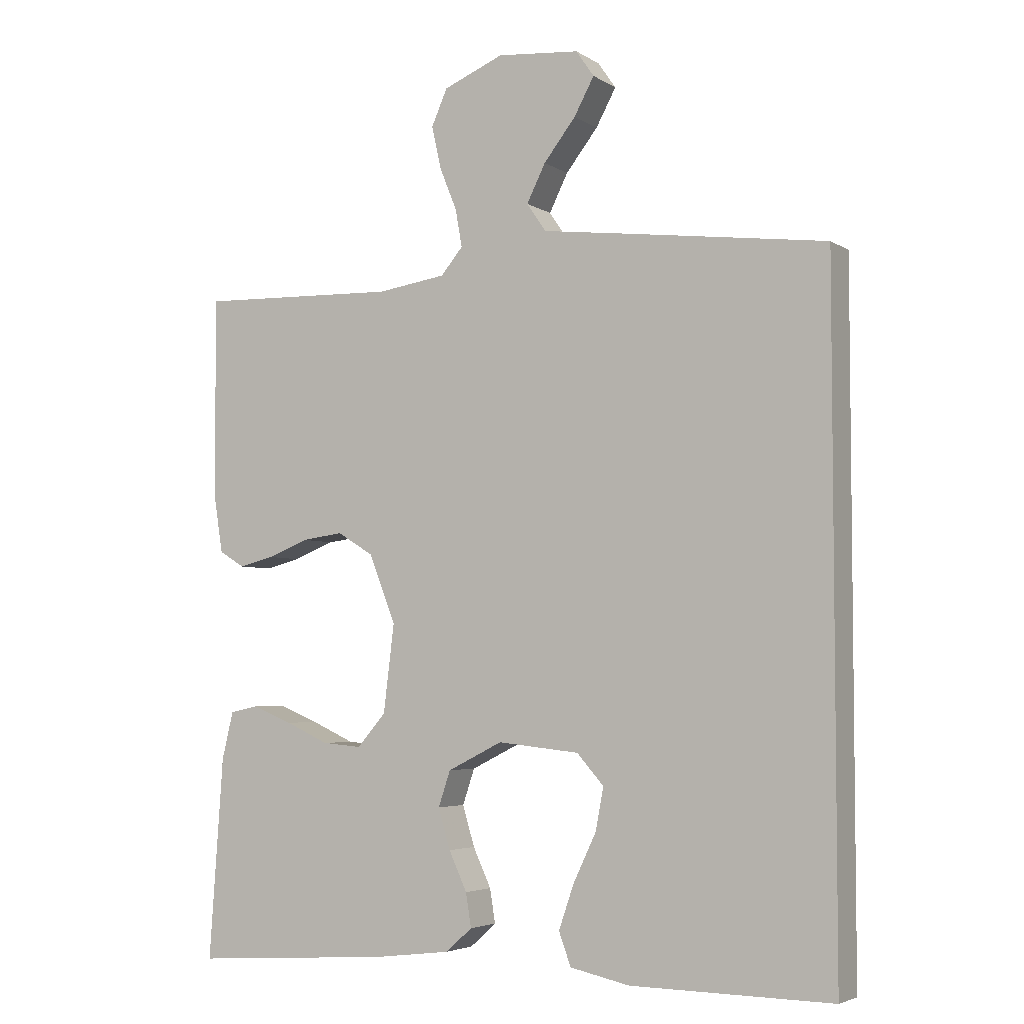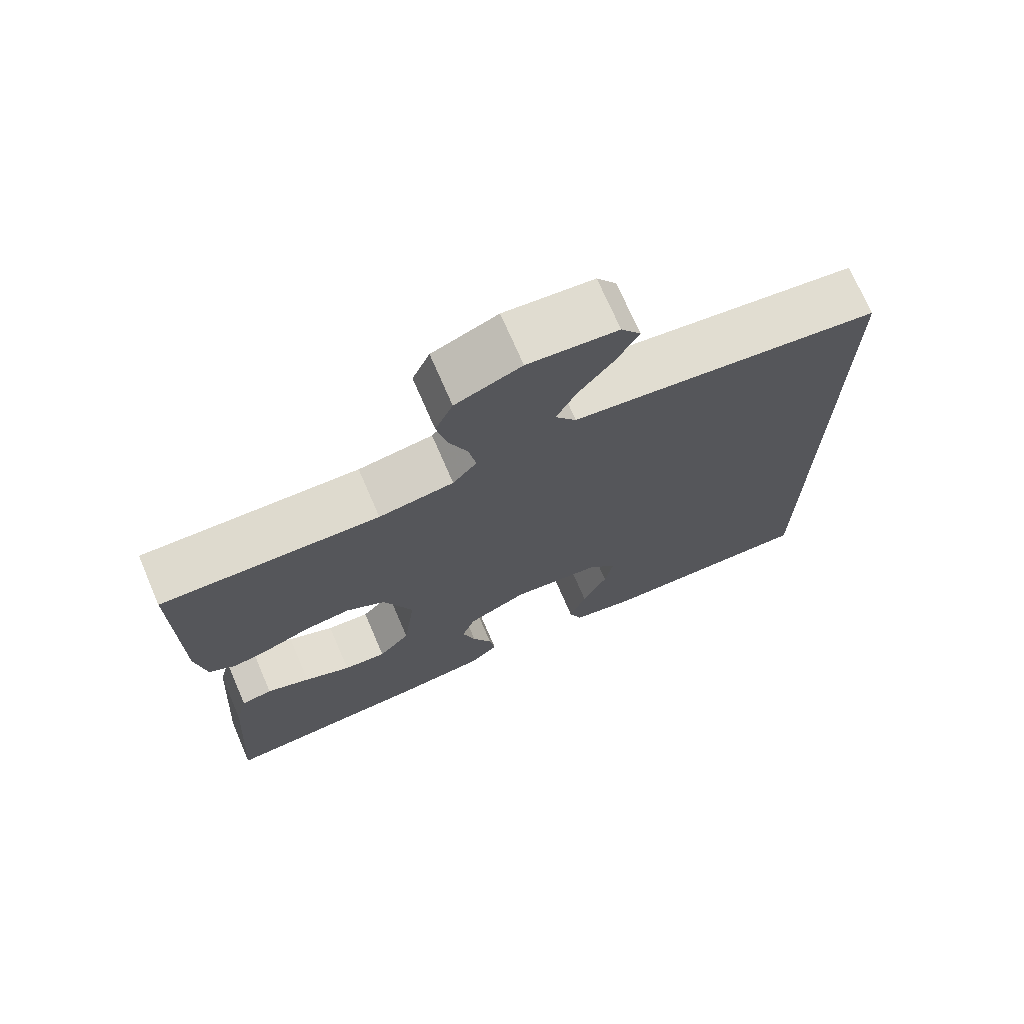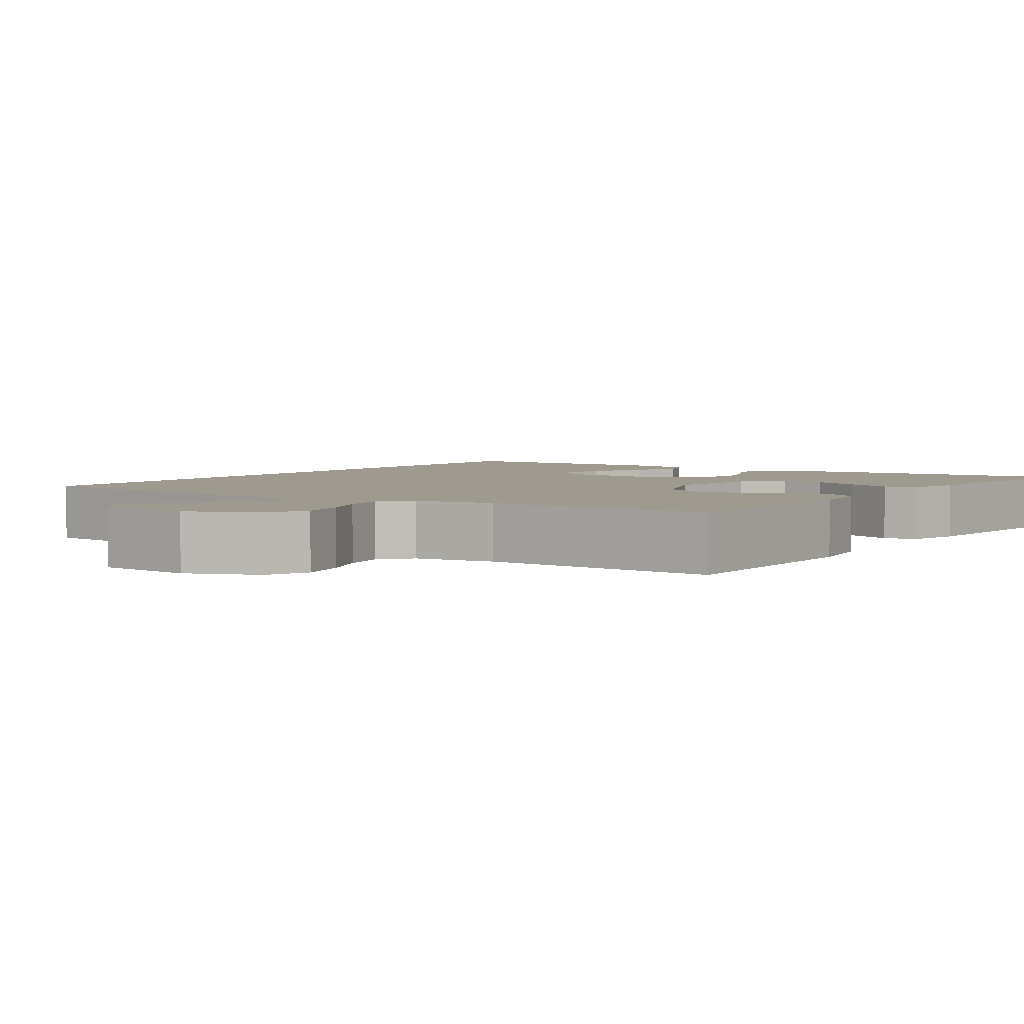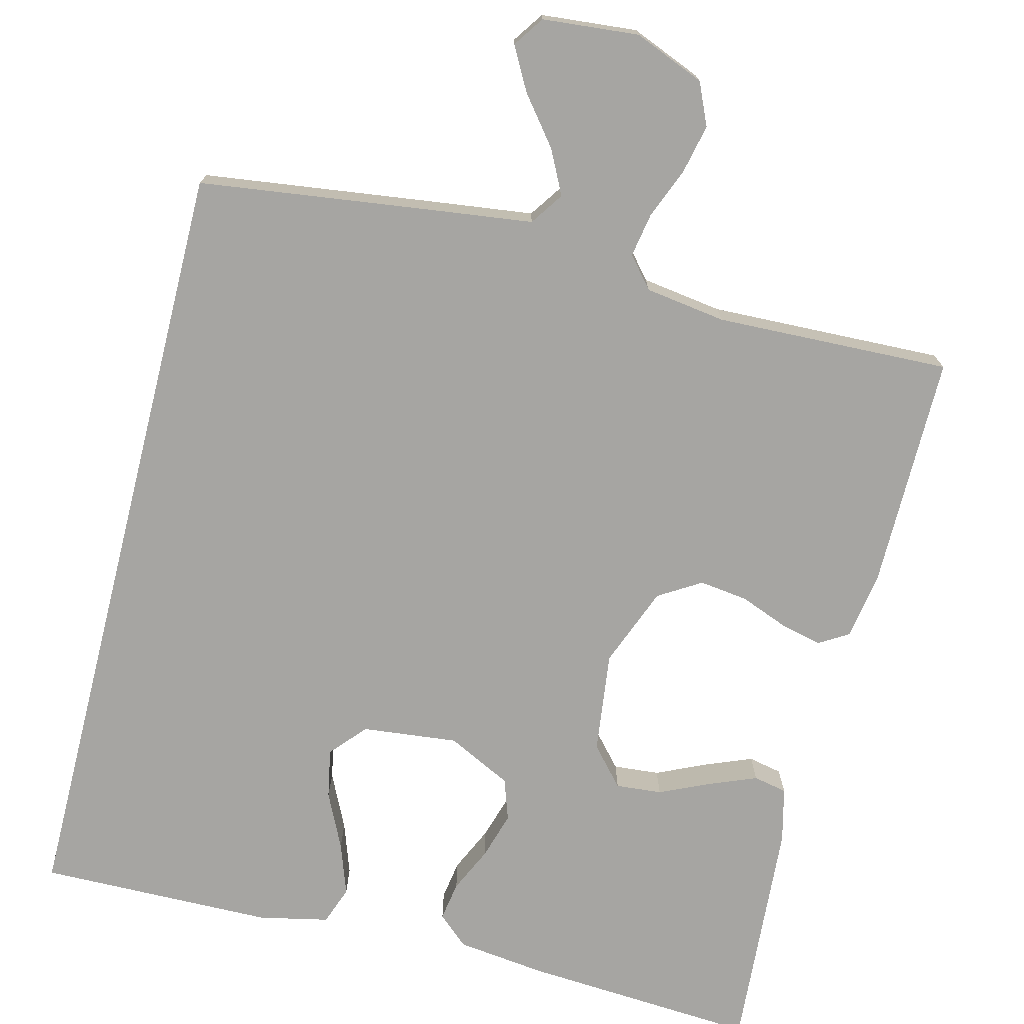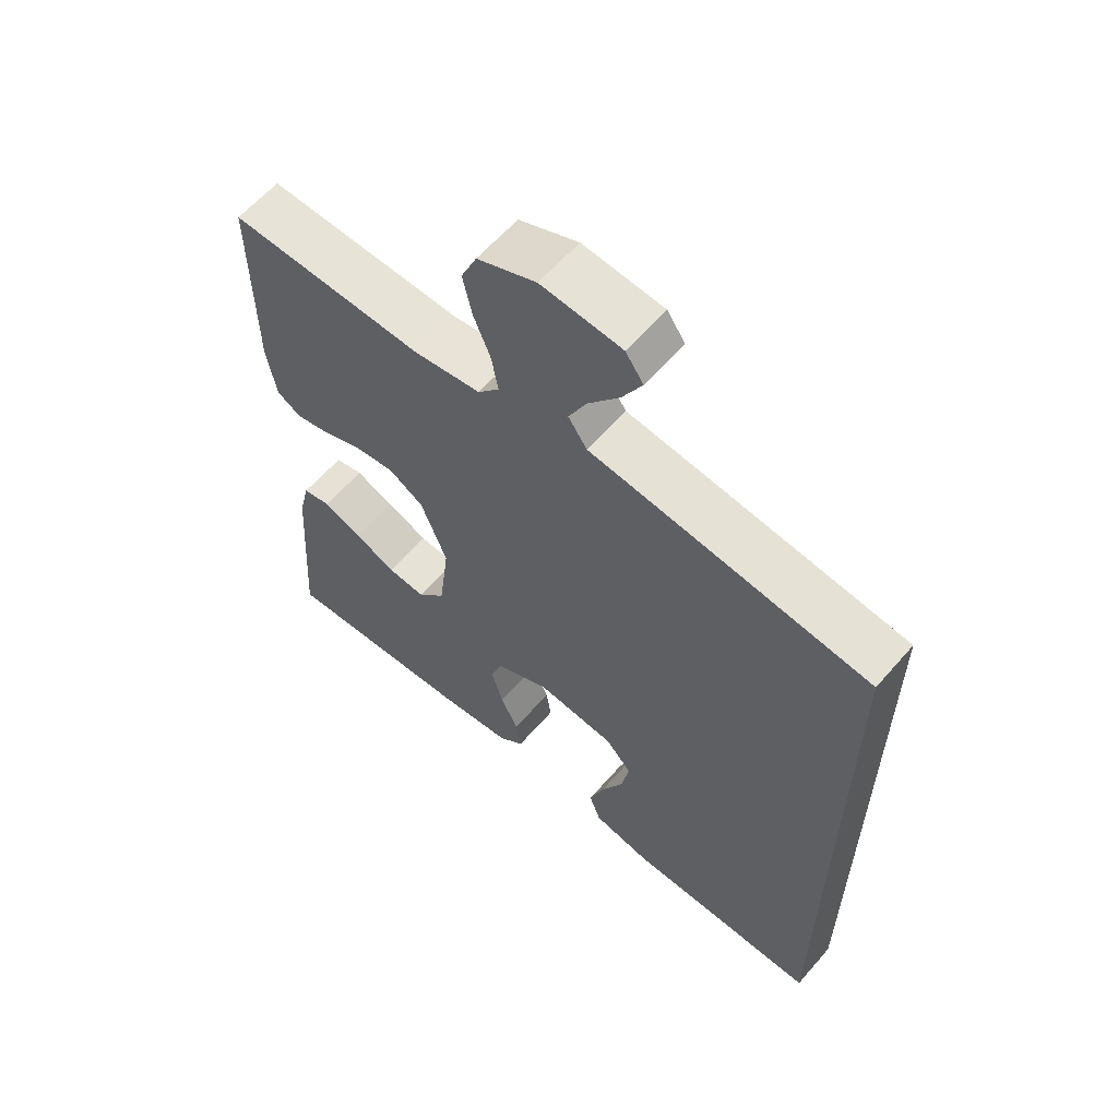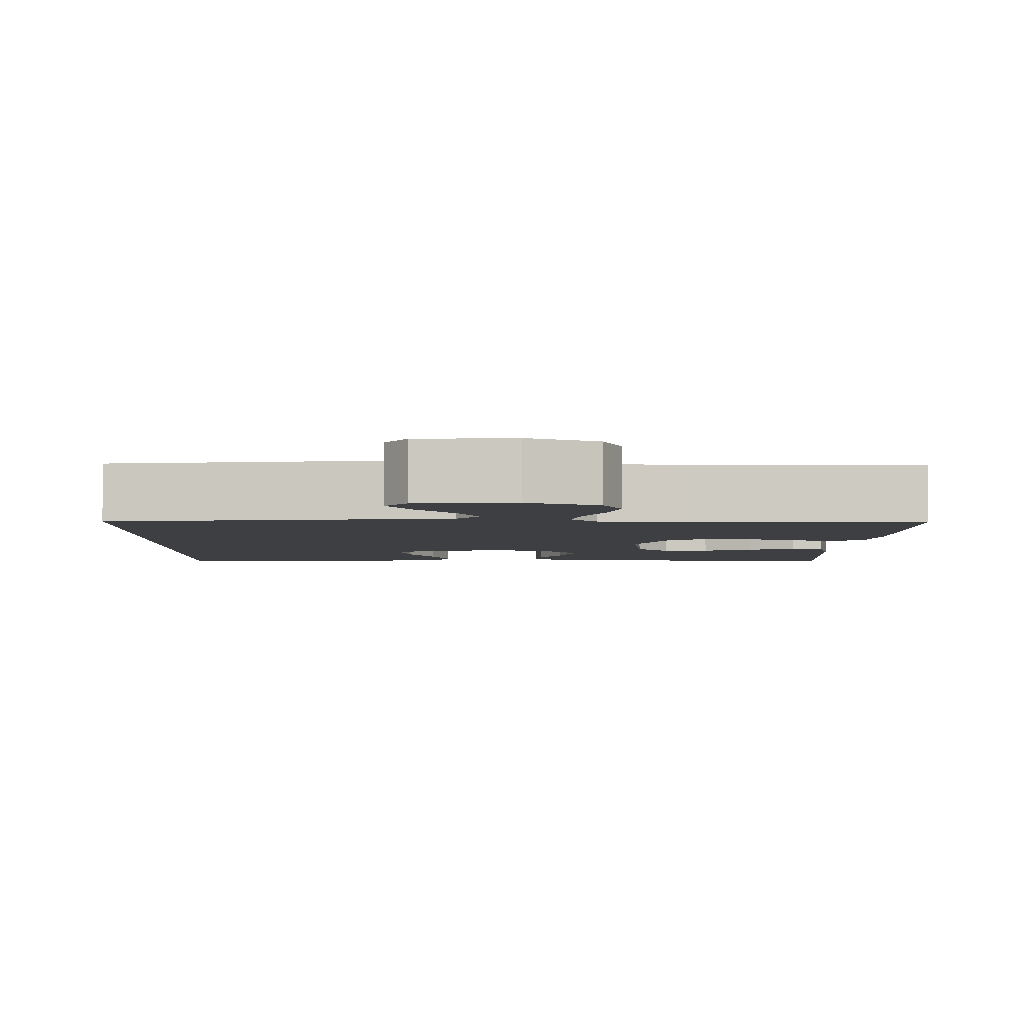
<metadata>
{"format":"obj","ext":"obj","renderer":"f3d","projection":"perspective","resolution":1024,"background":"white","views":[{"elev":-4.3,"azim":-151.4,"up":"+Z"},{"elev":72.4,"azim":156.6,"up":"+Z"},{"elev":3.6,"azim":34.5,"up":"+Y"},{"elev":-73.8,"azim":-14.1,"up":"+Y"},{"elev":61.0,"azim":-139.2,"up":"+Z"},{"elev":-3.9,"azim":-0.9,"up":"+Y"}]}
</metadata>
<code>
v 0.5 0.07 0.5
v 0.499 0.07 0.2
v 0.485 0.07 0.113
v 0.447 0.07 0.09
v 0.394 0.07 0.103
v 0.333 0.07 0.127
v 0.271 0.07 0.135
v 0.217 0.07 0.102
v 0.177 0.07 0
v 0.193 0.07 -0.13
v 0.236 0.07 -0.179
v 0.295 0.07 -0.174
v 0.359 0.07 -0.145
v 0.419 0.07 -0.121
v 0.462 0.07 -0.13
v 0.479 0.07 -0.2
v 0.5 0.07 -0.5
v 0.2 0.07 -0.48
v 0.086 0.07 -0.466
v 0.047 0.07 -0.431
v 0.055 0.07 -0.381
v 0.082 0.07 -0.323
v 0.1 0.07 -0.263
v 0.082 0.07 -0.21
v 0 0.07 -0.169
v -0.122 0.07 -0.182
v -0.162 0.07 -0.227
v -0.15 0.07 -0.29
v -0.116 0.07 -0.361
v -0.093 0.07 -0.427
v -0.111 0.07 -0.476
v -0.2 0.07 -0.495
v -0.5 0.07 -0.499
v -0.5 0.07 0.499
v -0.2 0.07 0.538
v -0.073 0.07 0.554
v -0.044 0.07 0.596
v -0.072 0.07 0.652
v -0.12 0.07 0.713
v -0.15 0.07 0.768
v -0.123 0.07 0.807
v 0 0.07 0.818
v 0.09 0.07 0.781
v 0.114 0.07 0.727
v 0.1 0.07 0.664
v 0.074 0.07 0.6
v 0.064 0.07 0.544
v 0.097 0.07 0.505
v 0.2 0.07 0.49
v 0.5 0 0.5
v 0.499 0 0.2
v 0.485 0 0.113
v 0.447 0 0.09
v 0.394 0 0.103
v 0.333 0 0.127
v 0.271 0 0.135
v 0.217 0 0.102
v 0.177 0 0
v 0.193 0 -0.13
v 0.236 0 -0.179
v 0.295 0 -0.174
v 0.359 0 -0.145
v 0.419 0 -0.121
v 0.462 0 -0.13
v 0.479 0 -0.2
v 0.5 0 -0.5
v 0.2 0 -0.48
v 0.086 0 -0.466
v 0.047 0 -0.431
v 0.055 0 -0.381
v 0.082 0 -0.323
v 0.1 0 -0.263
v 0.082 0 -0.21
v 0 0 -0.169
v -0.122 0 -0.182
v -0.162 0 -0.227
v -0.15 0 -0.29
v -0.116 0 -0.361
v -0.093 0 -0.427
v -0.111 0 -0.476
v -0.2 0 -0.495
v -0.5 0 -0.499
v -0.5 0 0.499
v -0.2 0 0.538
v -0.073 0 0.554
v -0.044 0 0.596
v -0.072 0 0.652
v -0.12 0 0.713
v -0.15 0 0.768
v -0.123 0 0.807
v 0 0 0.818
v 0.09 0 0.781
v 0.114 0 0.727
v 0.1 0 0.664
v 0.074 0 0.6
v 0.064 0 0.544
v 0.097 0 0.505
v 0.2 0 0.49
f 44 45 46
f 43 44 46
f 42 43 46
f 41 42 46
f 40 41 46
f 39 40 46
f 38 39 46
f 37 38 46 47
f 36 37 47 48
f 34 35 36 48
f 31 32 33
f 30 31 33
f 29 30 33
f 28 29 33
f 27 28 33 34
f 34 48 49
f 27 34 49
f 26 27 49
f 20 21 22
f 19 20 22
f 18 19 22
f 17 18 22
f 16 17 22
f 15 16 22
f 14 15 22
f 13 14 22
f 12 13 22
f 11 12 22 23
f 10 11 23 24
f 4 5 6
f 3 4 6
f 2 3 6
f 1 2 6
f 49 1 6
f 49 6 7
f 25 26 49
f 9 10 24 25
f 8 9 25 49
f 7 8 49
f 95 94 93
f 95 93 92
f 95 92 91
f 95 91 90
f 95 90 89
f 95 89 88
f 95 88 87
f 96 95 87 86
f 97 96 86 85
f 97 85 84 83
f 82 81 80
f 82 80 79
f 82 79 78
f 82 78 77
f 83 82 77 76
f 98 97 83
f 98 83 76
f 98 76 75
f 71 70 69
f 71 69 68
f 71 68 67
f 71 67 66
f 71 66 65
f 71 65 64
f 71 64 63
f 71 63 62
f 71 62 61
f 72 71 61 60
f 73 72 60 59
f 55 54 53
f 55 53 52
f 55 52 51
f 55 51 50
f 55 50 98
f 56 55 98
f 98 75 74
f 74 73 59 58
f 98 74 58 57
f 98 57 56
f 1 50 51 2
f 2 51 52 3
f 3 52 53 4
f 4 53 54 5
f 5 54 55 6
f 6 55 56 7
f 7 56 57 8
f 8 57 58 9
f 9 58 59 10
f 10 59 60 11
f 11 60 61 12
f 12 61 62 13
f 13 62 63 14
f 14 63 64 15
f 15 64 65 16
f 16 65 66 17
f 17 66 67 18
f 18 67 68 19
f 19 68 69 20
f 20 69 70 21
f 21 70 71 22
f 22 71 72 23
f 23 72 73 24
f 24 73 74 25
f 25 74 75 26
f 26 75 76 27
f 27 76 77 28
f 28 77 78 29
f 29 78 79 30
f 30 79 80 31
f 31 80 81 32
f 32 81 82 33
f 33 82 83 34
f 34 83 84 35
f 35 84 85 36
f 36 85 86 37
f 37 86 87 38
f 38 87 88 39
f 39 88 89 40
f 40 89 90 41
f 41 90 91 42
f 42 91 92 43
f 43 92 93 44
f 44 93 94 45
f 45 94 95 46
f 46 95 96 47
f 47 96 97 48
f 48 97 98 49
f 49 98 50 1

</code>
